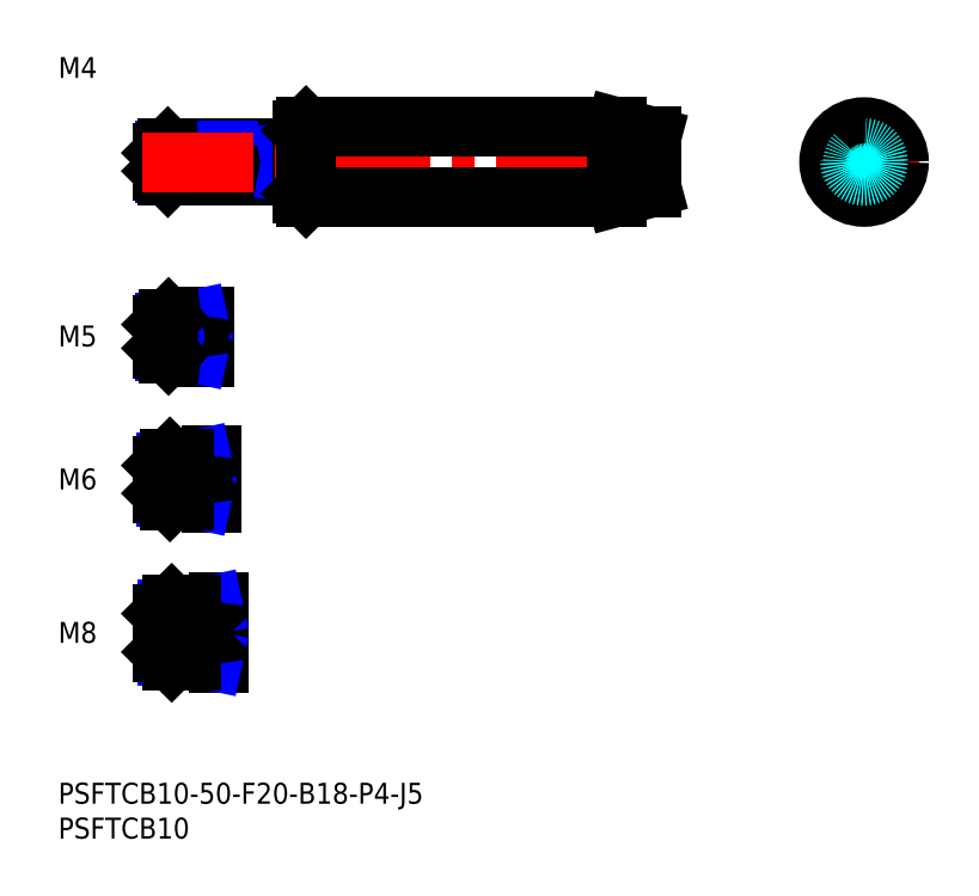
<metadata>
{"format":"dxf","ext":"dxf","renderer":"ezdxf+matplotlib","layout":"modelspace","background":"white","min_lineweight":24,"dpi":150}
</metadata>
<code>
0
SECTION
2
ENTITIES
0
INSERT
8
MSM_CONTINUOUS
2
*U10
10
0
20
0
30
0
0
INSERT
8
MSM_CONTINUOUS
2
*U11
10
0
20
0
30
0
0
INSERT
8
MSM_CONTINUOUS
2
*U12
10
0
20
0
30
0
0
LINE
8
MSM_CENTER
10
13
20
21.5
30
0
11
25
21
21.5
31
0
0
INSERT
8
MSM_CONTINUOUS
2
*U13
10
0
20
0
30
0
0
LINE
8
MSM_CENTER
10
13
20
43.5
30
0
11
24
21
43.5
31
0
0
INSERT
8
MSM_CONTINUOUS
2
*U14
10
0
20
0
30
0
0
LINE
8
MSM_CENTER
10
13
20
64
30
0
11
23
21
64
31
0
0
INSERT
8
MSM_CONTINUOUS
2
*U15
10
0
20
0
30
0
0
LINE
8
MSM_CONTINUOUS
10
34.6
20
91
30
0
11
15.7
21
91
31
0
0
LINE
8
MSM_NARROW
10
33
20
90.62
30
0
11
15.32
21
90.62
31
0
0
LINE
8
MSM_NARROW
10
33
20
87.38
30
0
11
15.32
21
87.38
31
0
0
LINE
8
MSM_CONTINUOUS
10
34.6
20
87
30
0
11
15.7
21
87
31
0
0
LINE
8
MSM_CONTINUOUS
10
15
20
87.7
30
0
11
15
21
90.3
31
0
0
LINE
8
MSM_CONTINUOUS
10
20.6
20
66.5
30
0
11
15.8
21
66.5
31
0
0
LINE
8
MSM_NARROW
10
18
20
66.07
30
0
11
15.37
21
66.07
31
0
0
LINE
8
MSM_NARROW
10
18
20
61.93
30
0
11
15.37
21
61.93
31
0
0
LINE
8
MSM_CONTINUOUS
10
20.6
20
61.5
30
0
11
15.8
21
61.5
31
0
0
LINE
8
MSM_CONTINUOUS
10
15
20
62.3
30
0
11
15
21
65.7
31
0
0
LINE
8
MSM_CONTINUOUS
10
21.6
20
46.5
30
0
11
16
21
46.5
31
0
0
LINE
8
MSM_NARROW
10
18
20
45.96
30
0
11
15.46
21
45.96
31
0
0
LINE
8
MSM_NARROW
10
18
20
41.04
30
0
11
15.46
21
41.04
31
0
0
LINE
8
MSM_CONTINUOUS
10
21.6
20
40.5
30
0
11
16
21
40.5
31
0
0
LINE
8
MSM_CONTINUOUS
10
15
20
45.5
30
0
11
15
21
41.5
31
0
0
LINE
8
MSM_NARROW
10
19
20
18.18
30
0
11
15.57
21
18.18
31
0
0
LINE
8
MSM_CONTINUOUS
10
22.6
20
17.5
30
0
11
16.25
21
17.5
31
0
0
LINE
8
MSM_CONTINUOUS
10
22.6
20
25.5
30
0
11
16.25
21
25.5
31
0
0
LINE
8
MSM_NARROW
10
19
20
24.82
30
0
11
15.57
21
24.82
31
0
0
LINE
8
MSM_CONTINUOUS
10
15
20
18.75
30
0
11
15
21
24.25
31
0
0
LINE
8
MSM_CONTINUOUS
10
21
20
66.9
30
0
11
21
21
61.1
31
0
0
LINE
8
MSM_CONTINUOUS
10
22
20
46.9
30
0
11
22
21
40.1
31
0
0
LINE
8
MSM_CONTINUOUS
10
23
20
25.9
30
0
11
23
21
17.1
31
0
0
LINE
8
MSM_CONTINUOUS
10
33
20
91
30
0
11
33
21
87
31
0
0
LINE
8
MSM_CONTINUOUS
10
18
20
66.5
30
0
11
18
21
61.5
31
0
0
LINE
8
MSM_NARROW
10
33
20
90.62
30
0
11
35
21
91
31
0
0
LINE
8
MSM_NARROW
10
33
20
87.38
30
0
11
35
21
87
31
0
0
LINE
8
MSM_NARROW
10
18
20
66.07
30
0
11
20
21
66.5
31
0
0
LINE
8
MSM_NARROW
10
18
20
61.93
30
0
11
20
21
61.5
31
0
0
LINE
8
MSM_NARROW
10
18
20
45.96
30
0
11
20.5
21
46.5
31
0
0
LINE
8
MSM_NARROW
10
18
20
41.04
30
0
11
20.5
21
40.5
31
0
0
LINE
8
MSM_NARROW
10
19
20
24.82
30
0
11
22.12
21
25.5
31
0
0
LINE
8
MSM_NARROW
10
19
20
18.18
30
0
11
22.12
21
17.5
31
0
0
LINE
8
MSM_CONTINUOUS
10
15.7
20
91
30
0
11
15
21
90.3
31
0
0
LINE
8
MSM_CONTINUOUS
10
15.7
20
87
30
0
11
15
21
87.7
31
0
0
LINE
8
MSM_CONTINUOUS
10
15.8
20
66.5
30
0
11
15
21
65.7
31
0
0
LINE
8
MSM_CONTINUOUS
10
15.8
20
61.5
30
0
11
15
21
62.3
31
0
0
LINE
8
MSM_CONTINUOUS
10
15.8
20
66.5
30
0
11
15.8
21
61.5
31
0
0
LINE
8
MSM_CONTINUOUS
10
15.7
20
91
30
0
11
15.7
21
87
31
0
0
LINE
8
MSM_CONTINUOUS
10
16
20
46.5
30
0
11
15
21
45.5
31
0
0
LINE
8
MSM_CONTINUOUS
10
16
20
40.5
30
0
11
15
21
41.5
31
0
0
LINE
8
MSM_CONTINUOUS
10
16
20
46.5
30
0
11
16
21
40.5
31
0
0
LINE
8
MSM_CONTINUOUS
10
16.25
20
25.5
30
0
11
15
21
24.25
31
0
0
LINE
8
MSM_CONTINUOUS
10
16.25
20
17.5
30
0
11
15
21
18.75
31
0
0
LINE
8
MSM_CONTINUOUS
10
16.25
20
25.5
30
0
11
16.25
21
17.5
31
0
0
LINE
8
MSM_CONTINUOUS
10
18
20
46.5
30
0
11
18
21
40.5
31
0
0
LINE
8
MSM_CONTINUOUS
10
19
20
25.5
30
0
11
19
21
17.5
31
0
0
ARC
8
MSM_CONTINUOUS
10
34.6
20
91.4
30
0
40
0.4
50
270
51
0
0
ARC
8
MSM_CONTINUOUS
10
34.6
20
86.6
30
0
40
0.4
50
0
51
90
0
ARC
8
MSM_CONTINUOUS
10
20.6
20
66.9
30
0
40
0.4
50
270
51
0
0
ARC
8
MSM_CONTINUOUS
10
20.6
20
61.1
30
0
40
0.4
50
0
51
90
0
ARC
8
MSM_CONTINUOUS
10
21.6
20
46.9
30
0
40
0.4
50
270
51
0
0
ARC
8
MSM_CONTINUOUS
10
21.6
20
40.1
30
0
40
0.4
50
0
51
90
0
ARC
8
MSM_CONTINUOUS
10
22.6
20
25.9
30
0
40
0.4
50
270
51
0
0
ARC
8
MSM_CONTINUOUS
10
22.6
20
17.1
30
0
40
0.4
50
0
51
90
0
LINE
8
MSM_CENTER
10
107.5
20
89
30
0
11
123.5
21
89
31
0
0
LINE
8
MSM_CENTER
10
115.5
20
81
30
0
11
115.5
21
97
31
0
0
CIRCLE
8
MSM_CONTINUOUS
10
115.5
20
89
30
0
40
3.66
0
CIRCLE
8
MSM_CONTINUOUS
10
115.5
20
89
30
0
40
5
0
LINE
8
MSM_CONTINUOUS
10
35
20
93.5
30
0
11
35
21
84.5
31
0
0
LINE
8
MSM_CENTER
10
12
20
89
30
0
11
88
21
89
31
0
0
LINE
8
MSM_CONTINUOUS
10
35.5
20
94
30
0
11
80
21
94
31
0
0
LINE
8
MSM_CONTINUOUS
10
35.5
20
84
30
0
11
80
21
84
31
0
0
LINE
8
MSM_CONTINUOUS
10
80
20
84
30
0
11
85
21
85.34
31
0
0
LINE
8
MSM_CONTINUOUS
10
85
20
92.66
30
0
11
85
21
85.34
31
0
0
LINE
8
MSM_CONTINUOUS
10
80
20
94
30
0
11
80
21
84
31
0
0
LINE
8
MSM_CONTINUOUS
10
80
20
94
30
0
11
85
21
92.66
31
0
0
LINE
8
MSM_CONTINUOUS
10
35
20
93.5
30
0
11
35.5
21
94
31
0
0
LINE
8
MSM_CONTINUOUS
10
35
20
84.5
30
0
11
35.5
21
84
31
0
0
LINE
8
MSM_CONTINUOUS
10
35.5
20
94
30
0
11
35.5
21
84
31
0
0
CIRCLE
8
MSM_DASHED
10
115.5
20
89
30
0
40
1.621
0
CIRCLE
8
MSM_DASHED
10
115.5
20
89
30
0
40
2
0
ENDSEC
0
EOF

</code>
